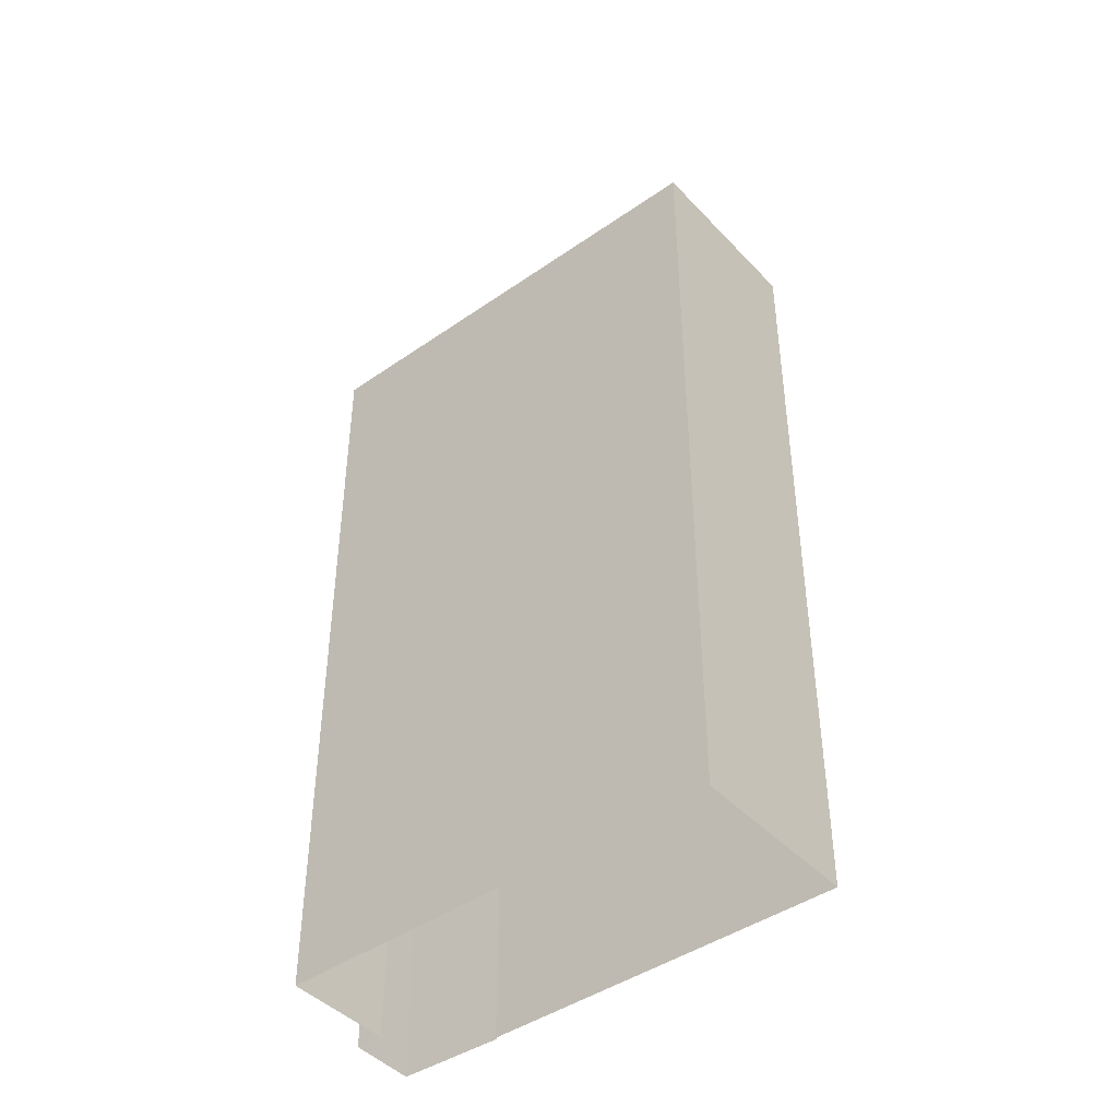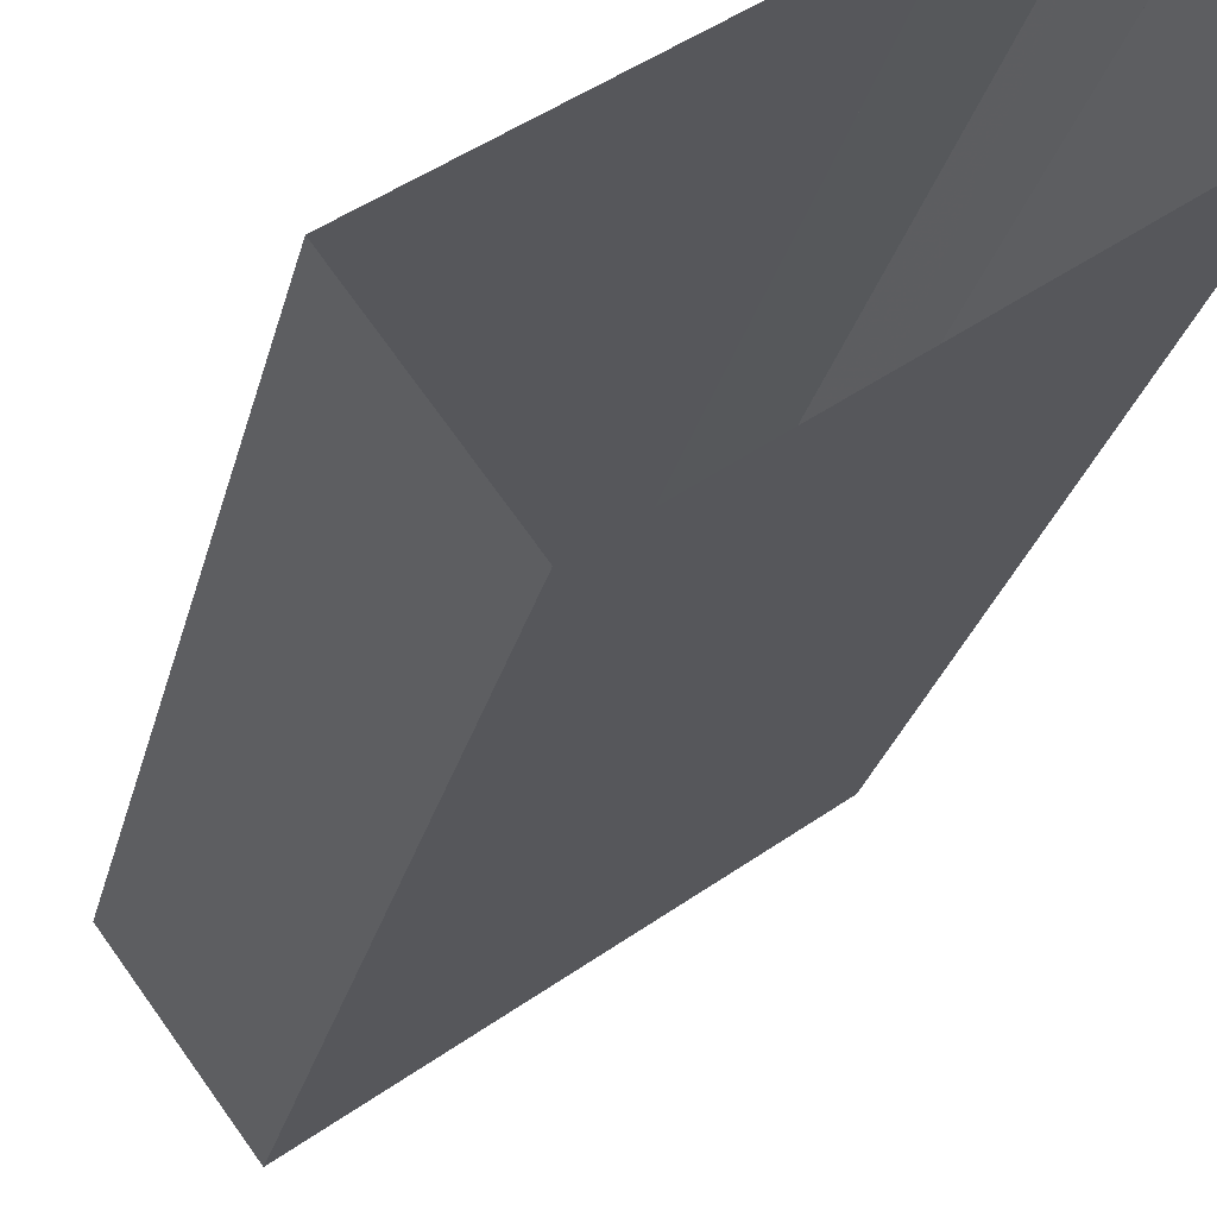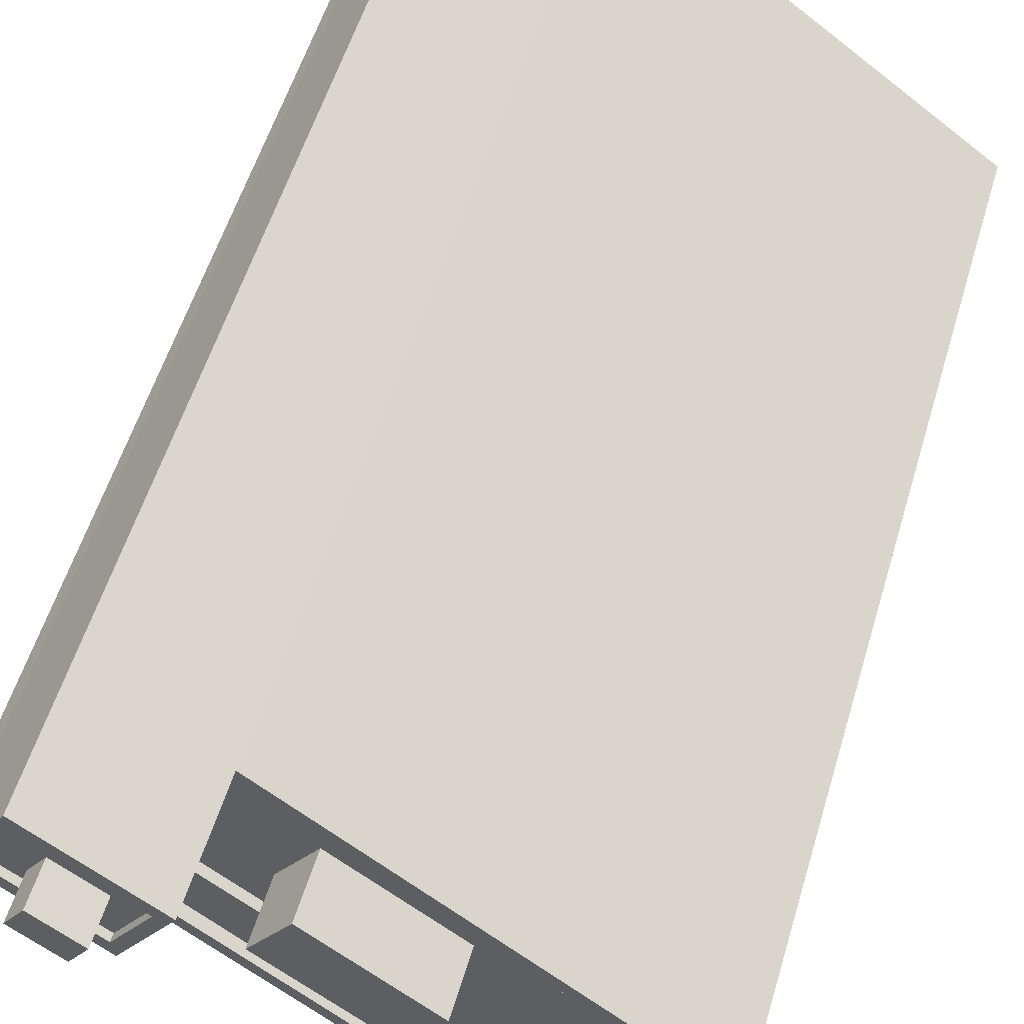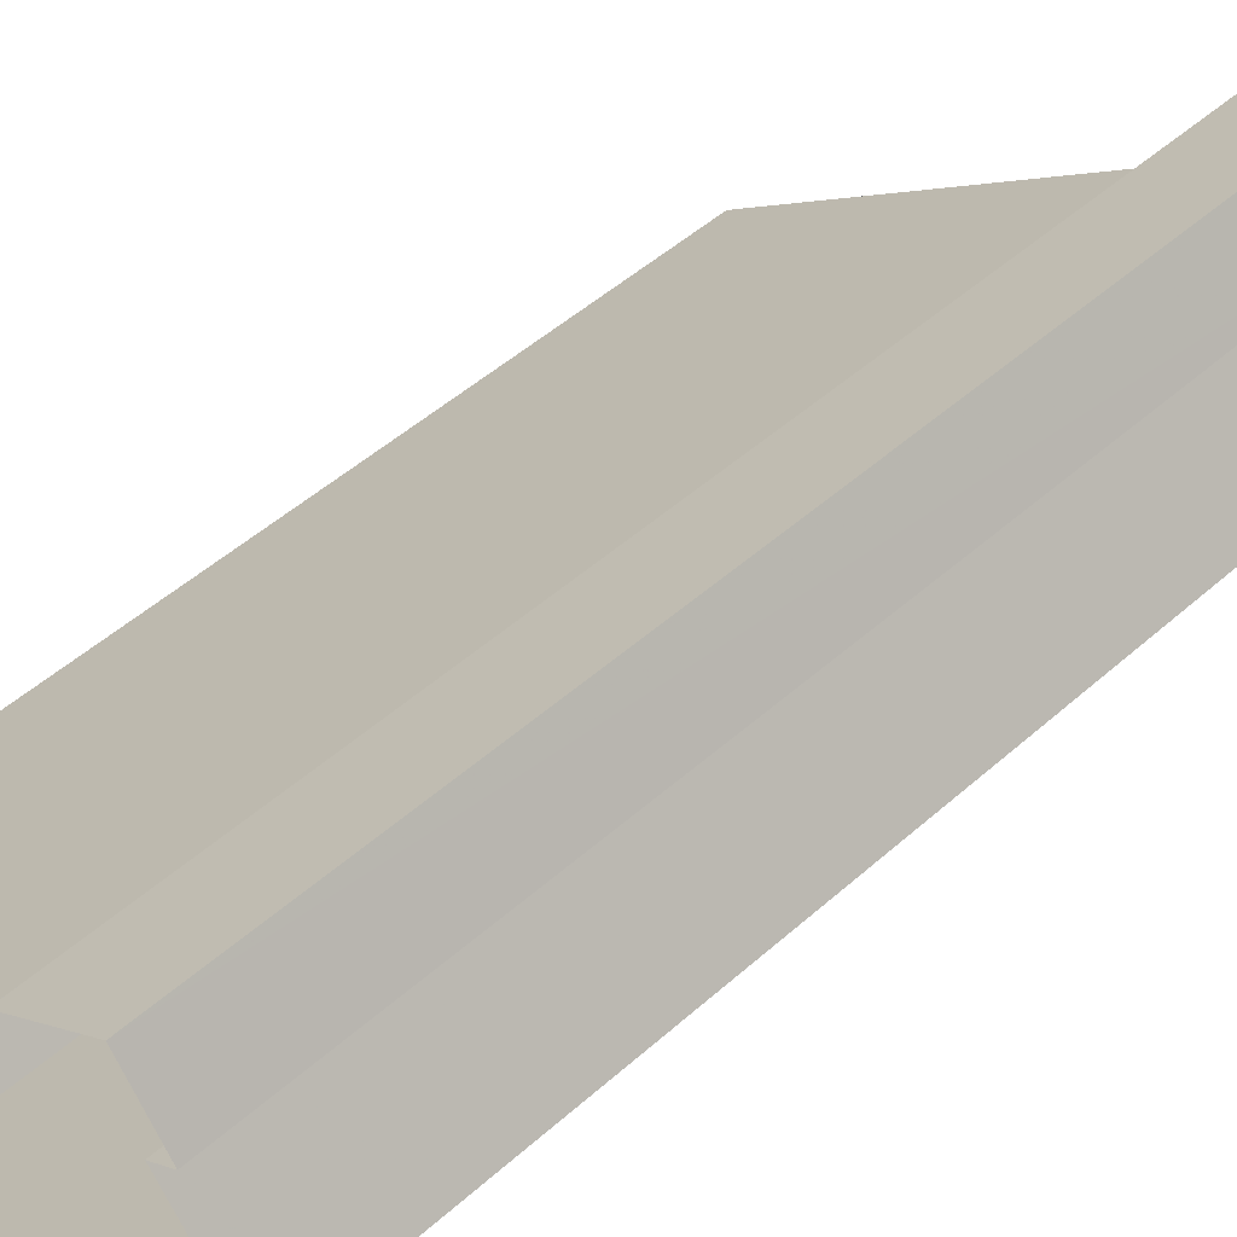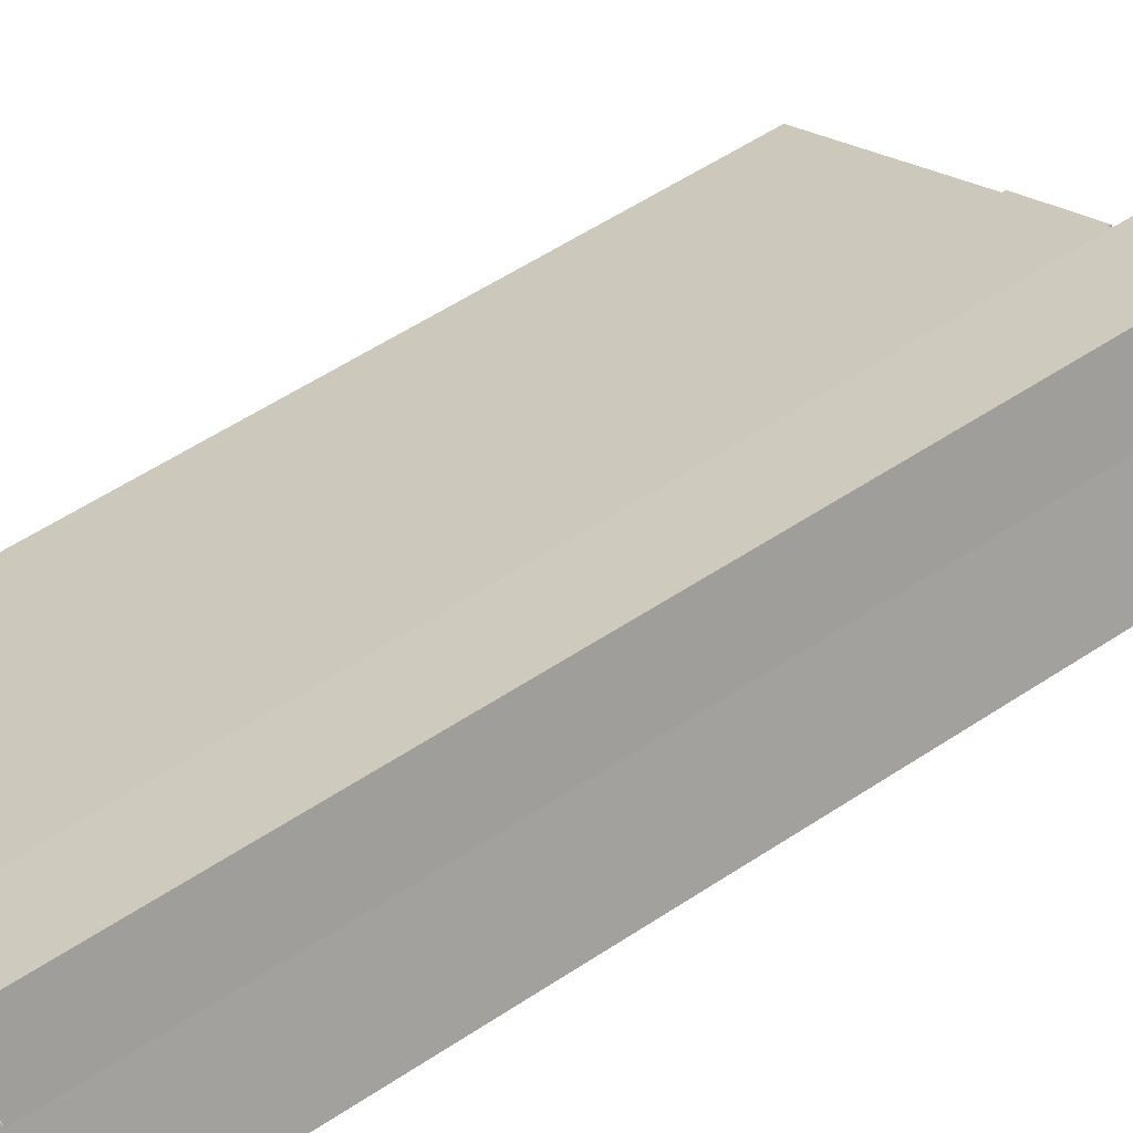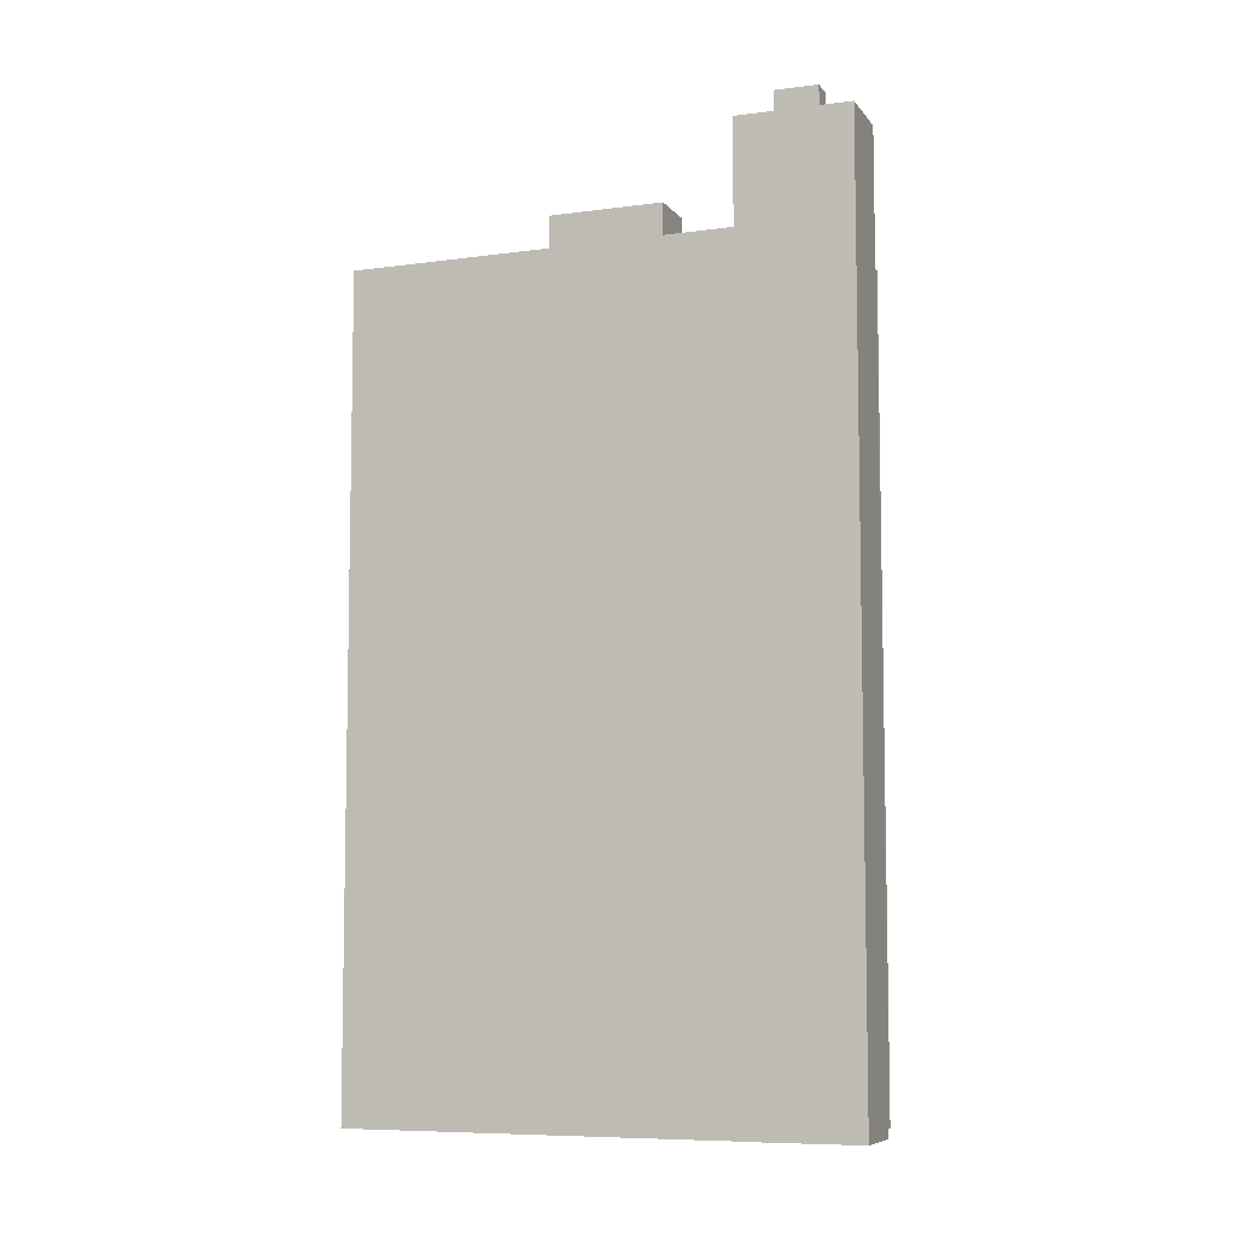
<metadata>
{"format":"obj","ext":"obj","renderer":"f3d","projection":"perspective","resolution":1024,"background":"white","views":[{"elev":-43.6,"azim":2.7,"up":"+Z"},{"elev":-26.4,"azim":167.0,"up":"+Y"},{"elev":51.9,"azim":15.9,"up":"+Y"},{"elev":48.1,"azim":-135.0,"up":"+Y"},{"elev":58.8,"azim":-124.0,"up":"+Y"},{"elev":-7.7,"azim":164.9,"up":"+Z"}]}
</metadata>
<code>
v -5802 -3.635e+04 2.317
v -5807 -3.636e+04 2.316
v -5815 -3.634e+04 2.322
v -5822 -3.634e+04 2.322
v -5815 -3.634e+04 2.322
v -5819 -3.634e+04 2.323
v -5819 -3.634e+04 2.322
v -5820 -3.634e+04 2.323
v -5820 -3.634e+04 35
v -5811 -3.635e+04 34.99
v -5819 -3.634e+04 35
v -5812 -3.635e+04 34.99
v -5812 -3.635e+04 34.67
v -5806 -3.635e+04 34.67
v -5811 -3.635e+04 34.67
v -5819 -3.634e+04 34.68
v -5821 -3.634e+04 34.68
v -5820 -3.634e+04 34.68
v -5819 -3.634e+04 34.68
v -5805 -3.635e+04 34.67
v -5814 -3.635e+04 34.68
v -5811 -3.635e+04 34.67
v -5816 -3.634e+04 34.68
v -5819 -3.634e+04 34.68
v -5815 -3.634e+04 34.68
v -5813 -3.634e+04 34.68
v -5809 -3.635e+04 34.67
v -5803 -3.635e+04 34.67
v -5807 -3.636e+04 34.67
v -5821 -3.634e+04 34.68
v -5807 -3.636e+04 35.07
v -5802 -3.635e+04 35.07
v -5803 -3.635e+04 35.07
v -5815 -3.634e+04 35.08
v -5822 -3.634e+04 35.08
v -5807 -3.636e+04 35.07
v -5819 -3.634e+04 35.08
v -5821 -3.634e+04 35.08
v -5819 -3.634e+04 35.08
v -5815 -3.634e+04 35.08
v -5809 -3.635e+04 36.82
v -5813 -3.634e+04 36.83
v -5814 -3.635e+04 36.83
v -5811 -3.635e+04 36.82
v -5815 -3.634e+04 39.26
v -5816 -3.634e+04 39.26
v -5815 -3.634e+04 39.26
v -5819 -3.634e+04 39.26
v -5820 -3.634e+04 39.26
v -5820 -3.634e+04 39.26
v -5818 -3.634e+04 39.26
v -5816 -3.634e+04 39.26
v -5817 -3.634e+04 39.01
v -5816 -3.634e+04 39.01
v -5816 -3.634e+04 39.01
v -5820 -3.634e+04 39.01
v -5818 -3.634e+04 39.01
v -5819 -3.634e+04 39.01
v -5818 -3.634e+04 39.01
v -5818 -3.634e+04 39.01
v -5815 -3.634e+04 39.01
v -5816 -3.634e+04 39.01
v -5817 -3.634e+04 40.43
v -5818 -3.634e+04 40.43
v -5818 -3.634e+04 40.43
v -5816 -3.634e+04 40.43
f 1 2 3
f 2 4 3
f 5 3 6
f 6 7 8
f 3 4 7
f 3 7 6
f 9 10 11
f 9 12 10
f 13 14 15
f 16 17 18
f 17 16 19
f 14 20 15
f 15 21 16
f 20 22 15
f 21 19 16
f 15 22 21
f 23 24 19
f 23 19 21
f 25 23 26
f 27 28 25
f 22 20 27
f 20 28 27
f 27 25 26
f 26 23 21
f 29 13 30
f 17 30 18
f 29 14 13
f 30 13 18
f 31 32 33
f 33 32 34
f 35 31 36
f 37 35 38
f 39 37 38
f 33 34 40
f 35 36 38
f 36 31 33
f 41 42 43
f 44 41 43
f 45 46 47
f 48 49 50
f 51 48 50
f 50 49 46
f 52 46 45
f 50 46 52
f 53 54 55
f 56 54 57
f 58 56 57
f 53 57 54
f 59 60 58
f 60 59 61
f 61 62 55
f 58 57 59
f 55 62 53
f 59 62 61
f 48 45 47
f 48 51 45
f 63 64 65
f 63 66 64
f 16 9 11
f 16 18 9
f 10 16 11
f 10 15 16
f 15 10 12
f 13 15 12
f 18 13 12
f 9 18 12
f 29 36 14
f 14 36 20
f 20 33 28
f 20 36 33
f 36 29 30
f 38 36 30
f 17 19 38
f 30 17 38
f 19 24 39
f 38 19 39
f 25 28 33
f 40 25 33
f 31 4 2
f 31 35 4
f 7 4 35
f 37 7 35
f 31 2 1
f 32 31 1
f 3 32 1
f 3 34 32
f 26 43 42
f 26 21 43
f 41 26 42
f 41 27 26
f 44 27 41
f 44 22 27
f 21 22 44
f 43 21 44
f 37 8 7
f 8 37 49
f 23 46 39
f 24 23 39
f 46 49 39
f 39 49 37
f 49 6 8
f 49 48 6
f 6 47 5
f 6 48 47
f 3 5 34
f 5 47 34
f 25 40 23
f 23 40 46
f 40 47 46
f 34 47 40
f 54 52 55
f 55 45 61
f 55 52 45
f 52 54 56
f 50 52 56
f 60 51 58
f 58 50 56
f 58 51 50
f 45 51 60
f 61 45 60
f 59 65 64
f 59 57 65
f 66 59 64
f 66 62 59
f 63 62 66
f 63 53 62
f 57 53 63
f 65 57 63

</code>
